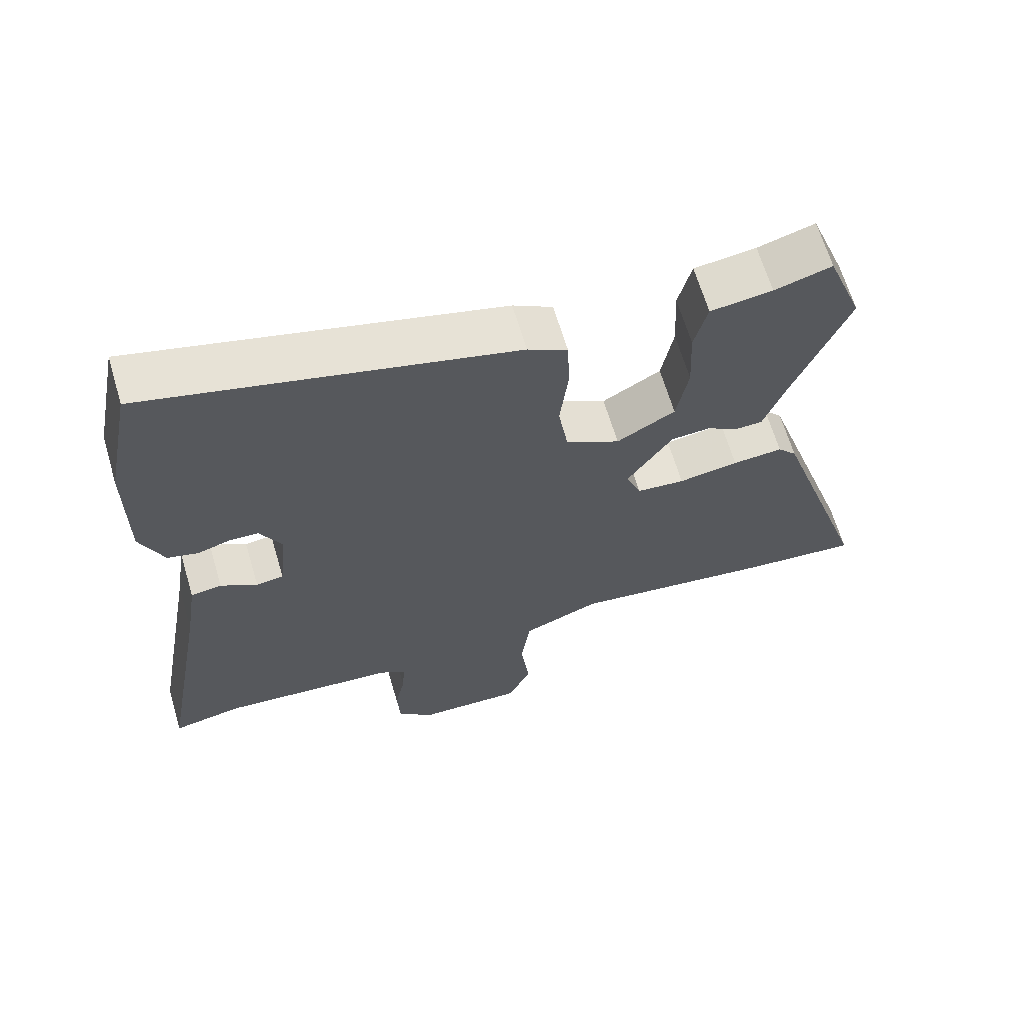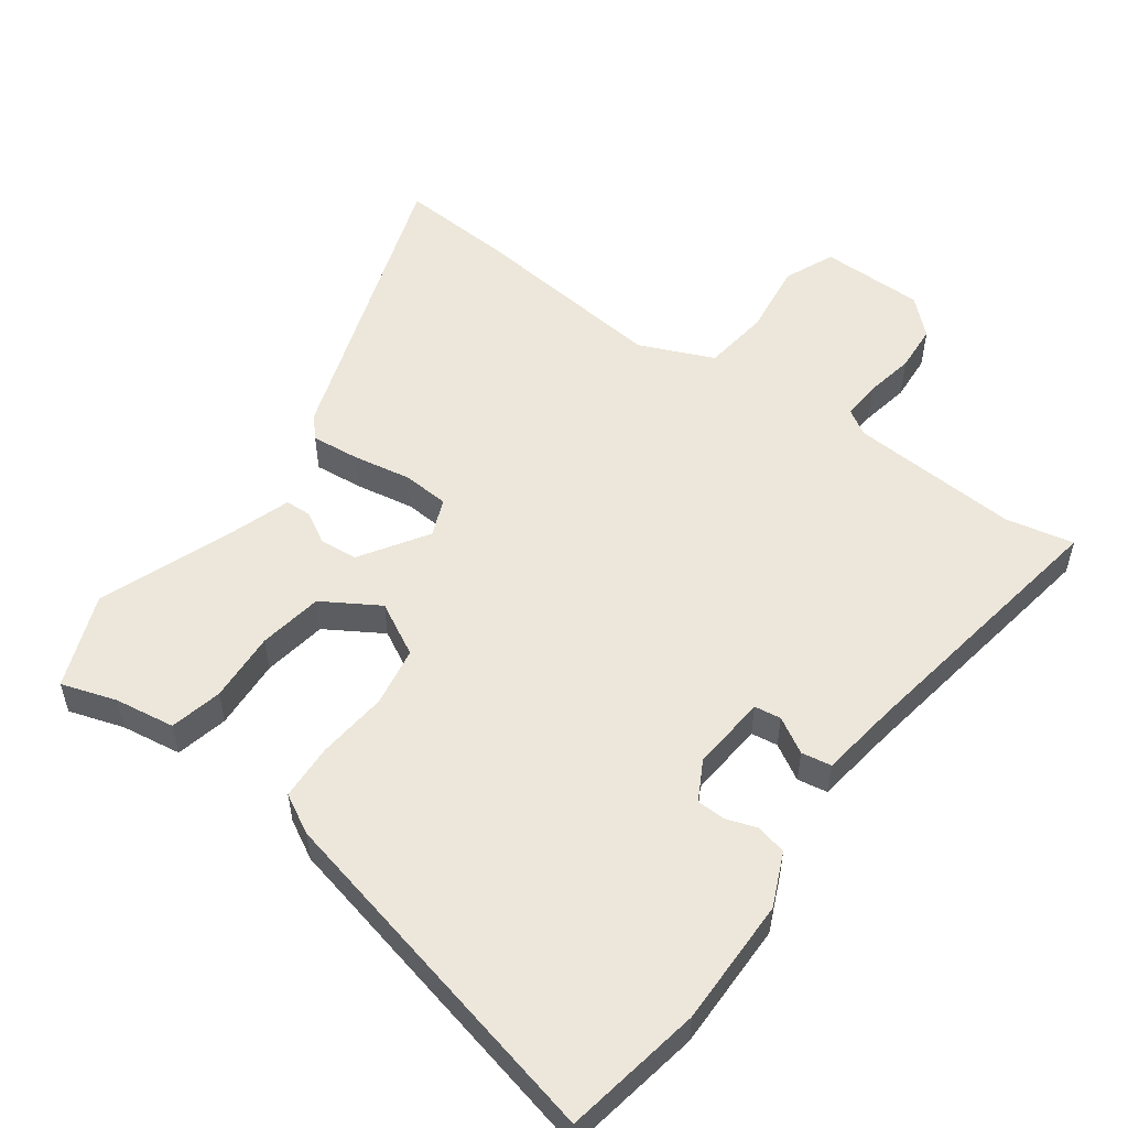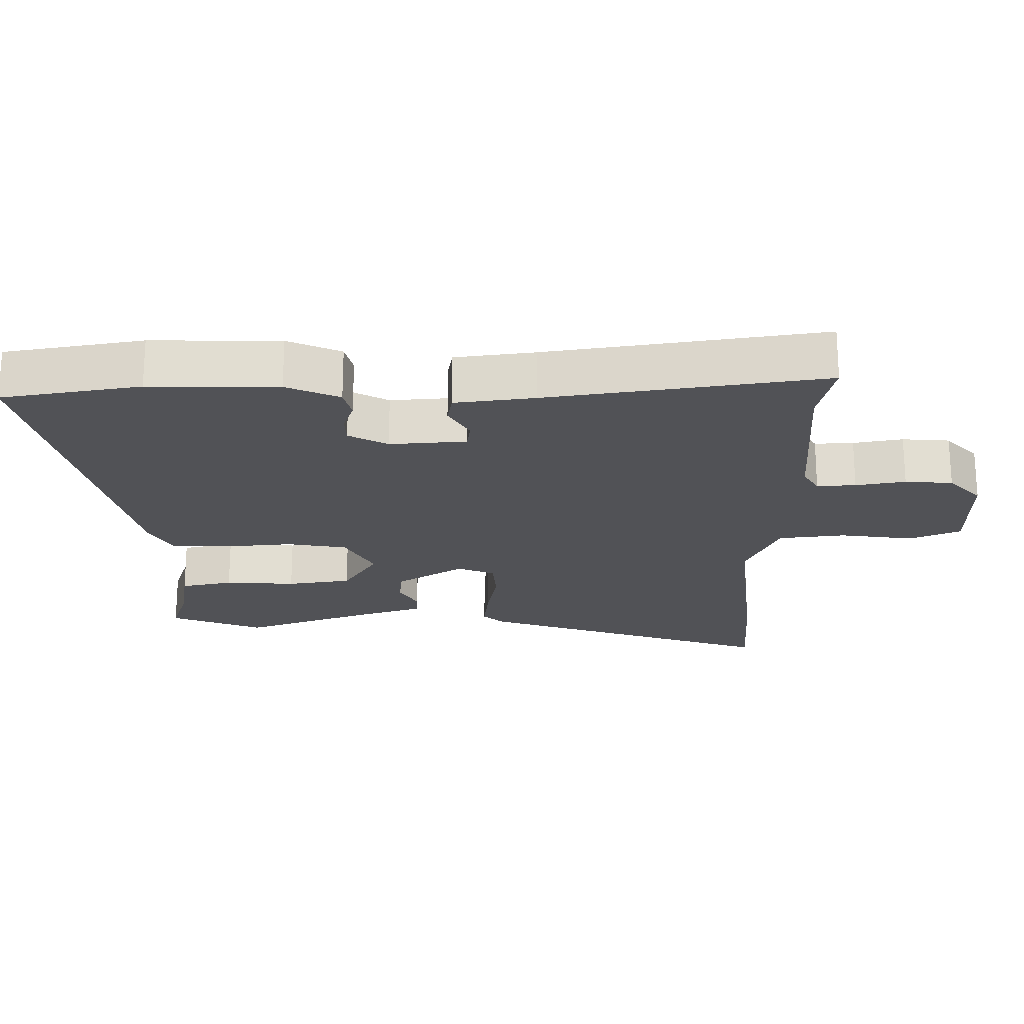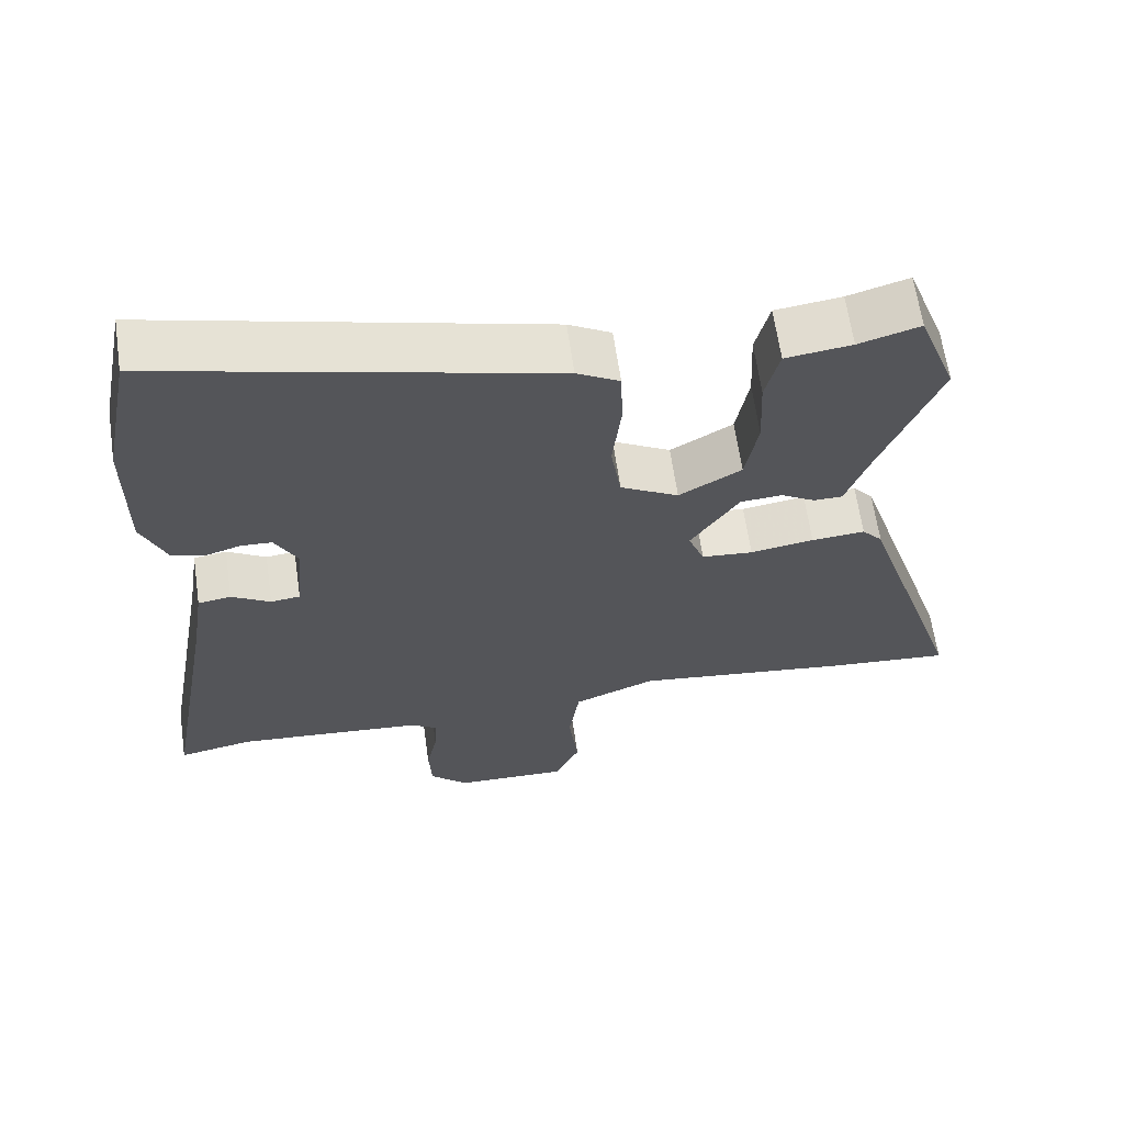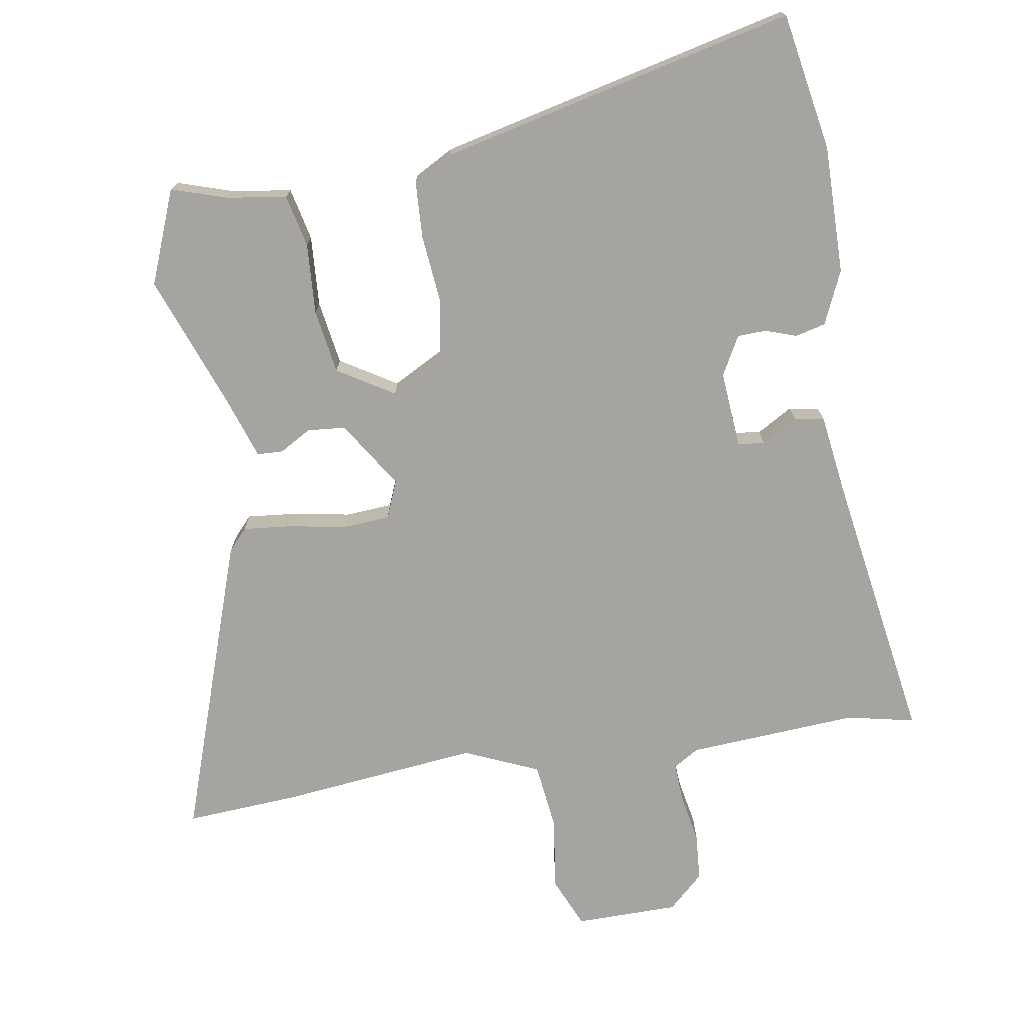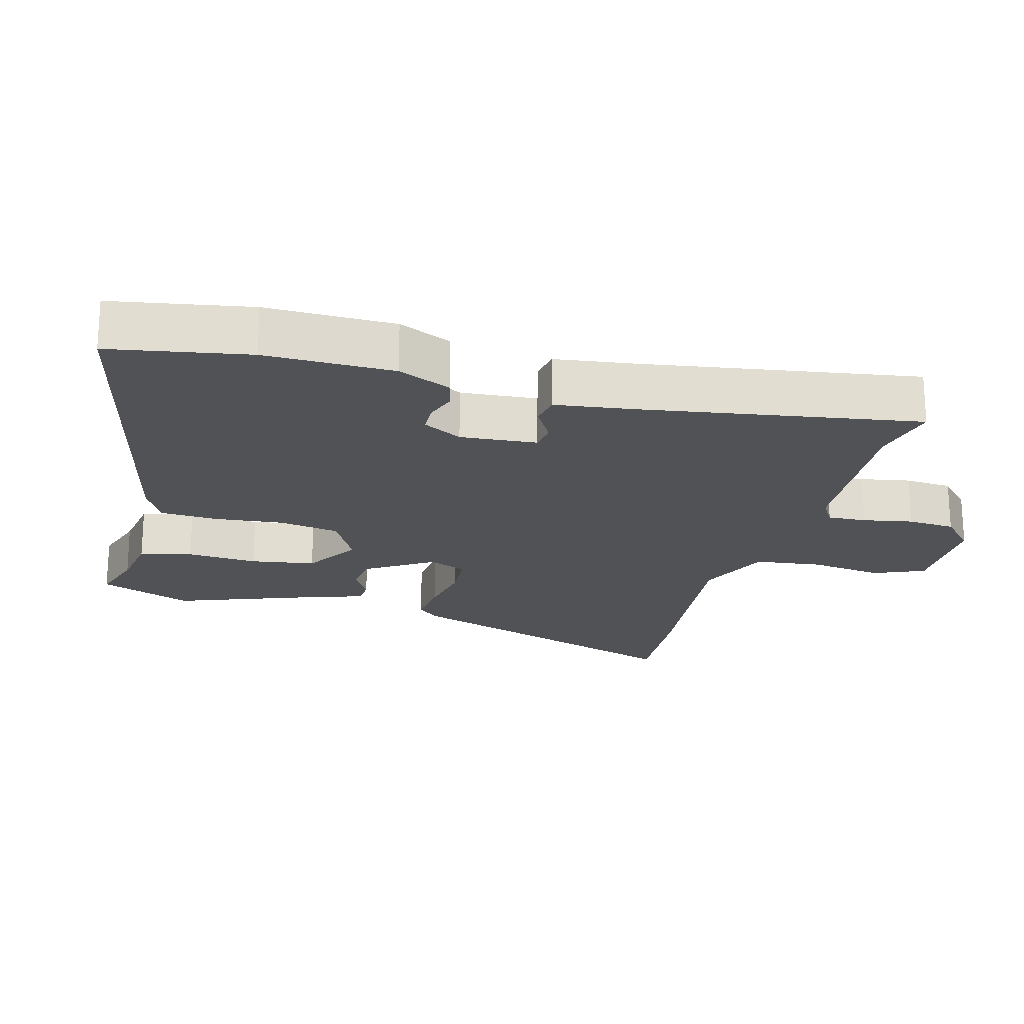
<metadata>
{"format":"obj","ext":"obj","renderer":"f3d","projection":"perspective","resolution":1024,"background":"white","views":[{"elev":65.4,"azim":163.5,"up":"+Z"},{"elev":53.7,"azim":35.1,"up":"+Y"},{"elev":-21.2,"azim":89.3,"up":"+Y"},{"elev":63.8,"azim":171.8,"up":"+Z"},{"elev":-73.5,"azim":8.3,"up":"+Y"},{"elev":-20.7,"azim":73.8,"up":"+Y"}]}
</metadata>
<code>
v 0.471 0.07 0.648
v 0.511 0.07 0.442
v 0.512 0.07 0.25
v 0.478 0.07 0.17
v 0.433 0.07 0.158
v 0.386 0.07 0.173
v 0.343 0.07 0.171
v 0.312 0.07 0.112
v 0.323 0.07 -0.002
v 0.363 0.07 -0.007
v 0.416 0.07 0.025
v 0.461 0.07 0.018
v 0.479 0.07 -0.1
v 0.551 0.07 -0.51
v 0.449 0.07 -0.49
v 0.194 0.07 -0.511
v 0.156 0.07 -0.535
v 0.16 0.07 -0.593
v 0.175 0.07 -0.667
v 0.171 0.07 -0.738
v 0.119 0.07 -0.788
v -0.036 0.07 -0.792
v -0.07 0.07 -0.717
v -0.057 0.07 -0.607
v -0.071 0.07 -0.507
v -0.183 0.07 -0.461
v -0.48 0.07 -0.498
v -0.65 0.07 -0.512
v -0.504 0.07 -0.06
v -0.476 0.07 -0.028
v -0.403 0.07 -0.034
v -0.316 0.07 -0.048
v -0.246 0.07 -0.042
v -0.224 0.07 0.015
v -0.29 0.07 0.114
v -0.347 0.07 0.118
v -0.394 0.07 0.09
v -0.433 0.07 0.091
v -0.466 0.07 0.184
v -0.544 0.07 0.383
v -0.491 0.07 0.524
v -0.408 0.07 0.499
v -0.318 0.07 0.487
v -0.299 0.07 0.409
v -0.304 0.07 0.303
v -0.287 0.07 0.207
v -0.202 0.07 0.157
v -0.123 0.07 0.201
v -0.109 0.07 0.291
v -0.121 0.07 0.396
v -0.118 0.07 0.481
v -0.06 0.07 0.514
v 0.471 0 0.648
v 0.511 0 0.442
v 0.512 0 0.25
v 0.478 0 0.17
v 0.433 0 0.158
v 0.386 0 0.173
v 0.343 0 0.171
v 0.312 0 0.112
v 0.323 0 -0.002
v 0.363 0 -0.007
v 0.416 0 0.025
v 0.461 0 0.018
v 0.479 0 -0.1
v 0.551 0 -0.51
v 0.449 0 -0.49
v 0.194 0 -0.511
v 0.156 0 -0.535
v 0.16 0 -0.593
v 0.175 0 -0.667
v 0.171 0 -0.738
v 0.119 0 -0.788
v -0.036 0 -0.792
v -0.07 0 -0.717
v -0.057 0 -0.607
v -0.071 0 -0.507
v -0.183 0 -0.461
v -0.48 0 -0.498
v -0.65 0 -0.512
v -0.504 0 -0.06
v -0.476 0 -0.028
v -0.403 0 -0.034
v -0.316 0 -0.048
v -0.246 0 -0.042
v -0.224 0 0.015
v -0.29 0 0.114
v -0.347 0 0.118
v -0.394 0 0.09
v -0.433 0 0.091
v -0.466 0 0.184
v -0.544 0 0.383
v -0.491 0 0.524
v -0.408 0 0.499
v -0.318 0 0.487
v -0.299 0 0.409
v -0.304 0 0.303
v -0.287 0 0.207
v -0.202 0 0.157
v -0.123 0 0.201
v -0.109 0 0.291
v -0.121 0 0.396
v -0.118 0 0.481
v -0.06 0 0.514
f 2 3 4
f 1 2 4
f 52 1 4
f 51 52 4
f 50 51 4
f 49 50 4
f 48 49 4
f 42 43 44 45
f 42 45 46
f 41 42 46
f 40 41 46
f 39 40 46
f 38 39 46
f 37 38 46
f 36 37 46
f 35 36 46 47
f 30 31 32
f 29 30 32
f 28 29 32
f 27 28 32
f 26 27 32
f 25 26 32 33
f 22 23 24
f 21 22 24
f 20 21 24
f 19 20 24
f 18 19 24
f 17 18 24 25
f 25 33 34
f 17 25 34
f 16 17 34
f 13 14 15
f 13 15 16
f 12 13 16
f 11 12 16
f 10 11 16
f 4 5 6
f 48 4 6
f 47 48 6 7
f 47 7 8
f 35 47 8
f 34 35 8
f 9 10 16 34
f 8 9 34
f 56 55 54
f 56 54 53
f 56 53 104
f 56 104 103
f 56 103 102
f 56 102 101
f 56 101 100
f 97 96 95 94
f 98 97 94
f 98 94 93
f 98 93 92
f 98 92 91
f 98 91 90
f 98 90 89
f 98 89 88
f 99 98 88 87
f 84 83 82
f 84 82 81
f 84 81 80
f 84 80 79
f 84 79 78
f 85 84 78 77
f 76 75 74
f 76 74 73
f 76 73 72
f 76 72 71
f 76 71 70
f 77 76 70 69
f 86 85 77
f 86 77 69
f 86 69 68
f 67 66 65
f 68 67 65
f 68 65 64
f 68 64 63
f 68 63 62
f 58 57 56
f 58 56 100
f 59 58 100 99
f 60 59 99
f 60 99 87
f 60 87 86
f 86 68 62 61
f 86 61 60
f 1 53 54 2
f 2 54 55 3
f 3 55 56 4
f 4 56 57 5
f 5 57 58 6
f 6 58 59 7
f 7 59 60 8
f 8 60 61 9
f 9 61 62 10
f 10 62 63 11
f 11 63 64 12
f 12 64 65 13
f 13 65 66 14
f 14 66 67 15
f 15 67 68 16
f 16 68 69 17
f 17 69 70 18
f 18 70 71 19
f 19 71 72 20
f 20 72 73 21
f 21 73 74 22
f 22 74 75 23
f 23 75 76 24
f 24 76 77 25
f 25 77 78 26
f 26 78 79 27
f 27 79 80 28
f 28 80 81 29
f 29 81 82 30
f 30 82 83 31
f 31 83 84 32
f 32 84 85 33
f 33 85 86 34
f 34 86 87 35
f 35 87 88 36
f 36 88 89 37
f 37 89 90 38
f 38 90 91 39
f 39 91 92 40
f 40 92 93 41
f 41 93 94 42
f 42 94 95 43
f 43 95 96 44
f 44 96 97 45
f 45 97 98 46
f 46 98 99 47
f 47 99 100 48
f 48 100 101 49
f 49 101 102 50
f 50 102 103 51
f 51 103 104 52
f 52 104 53 1

</code>
